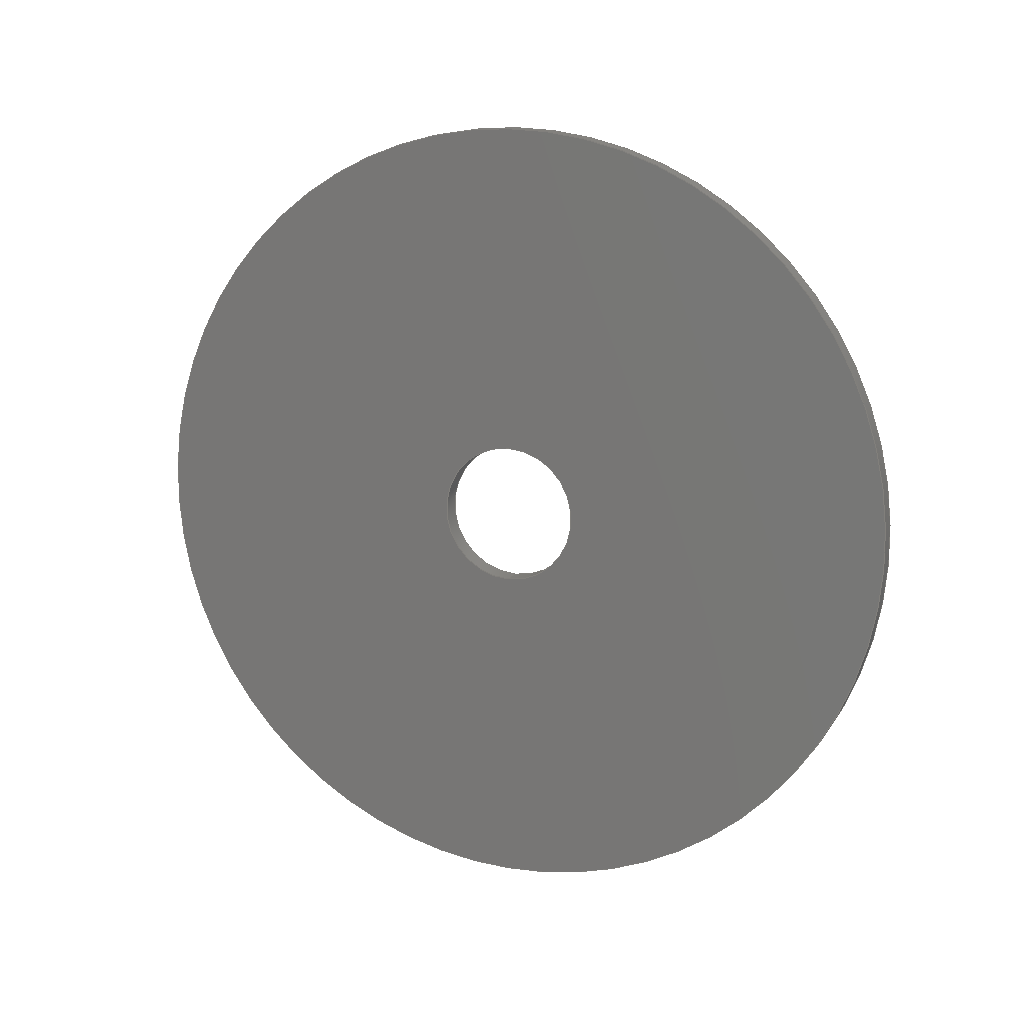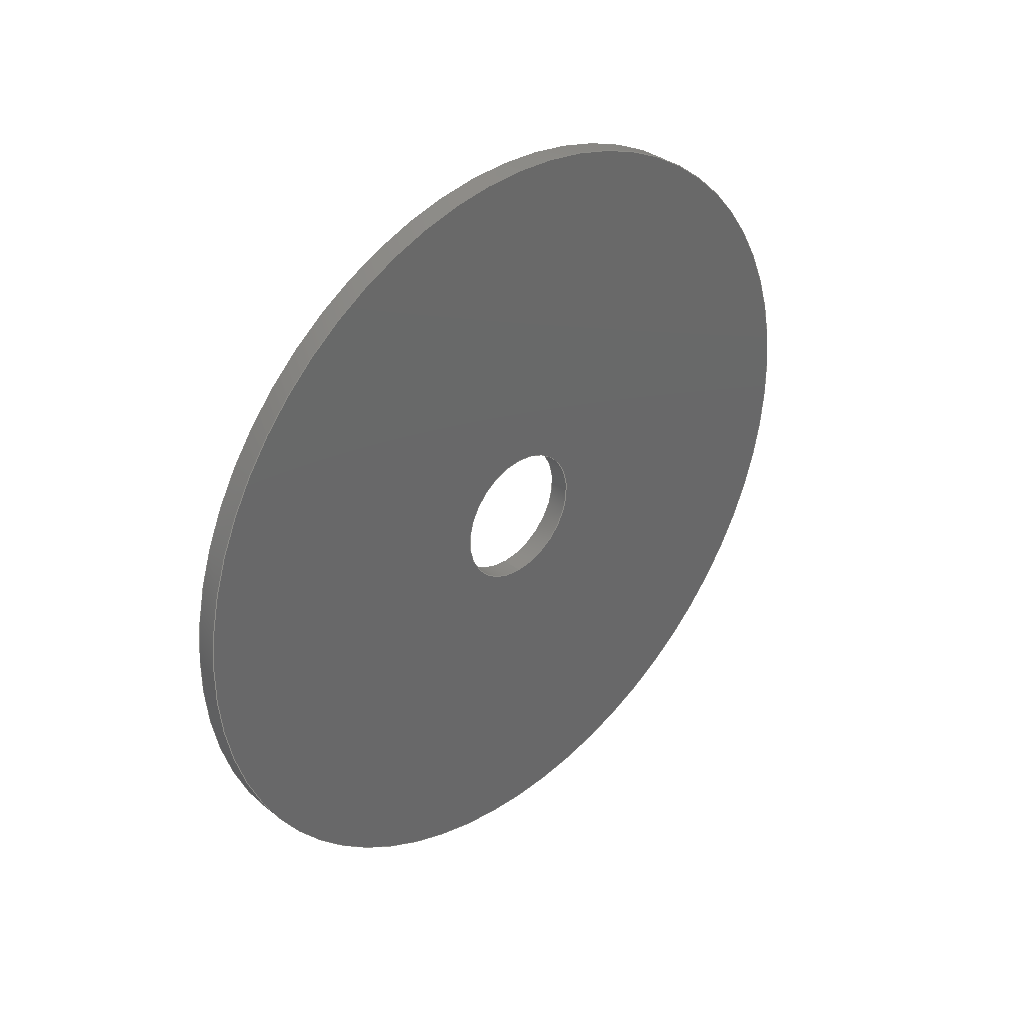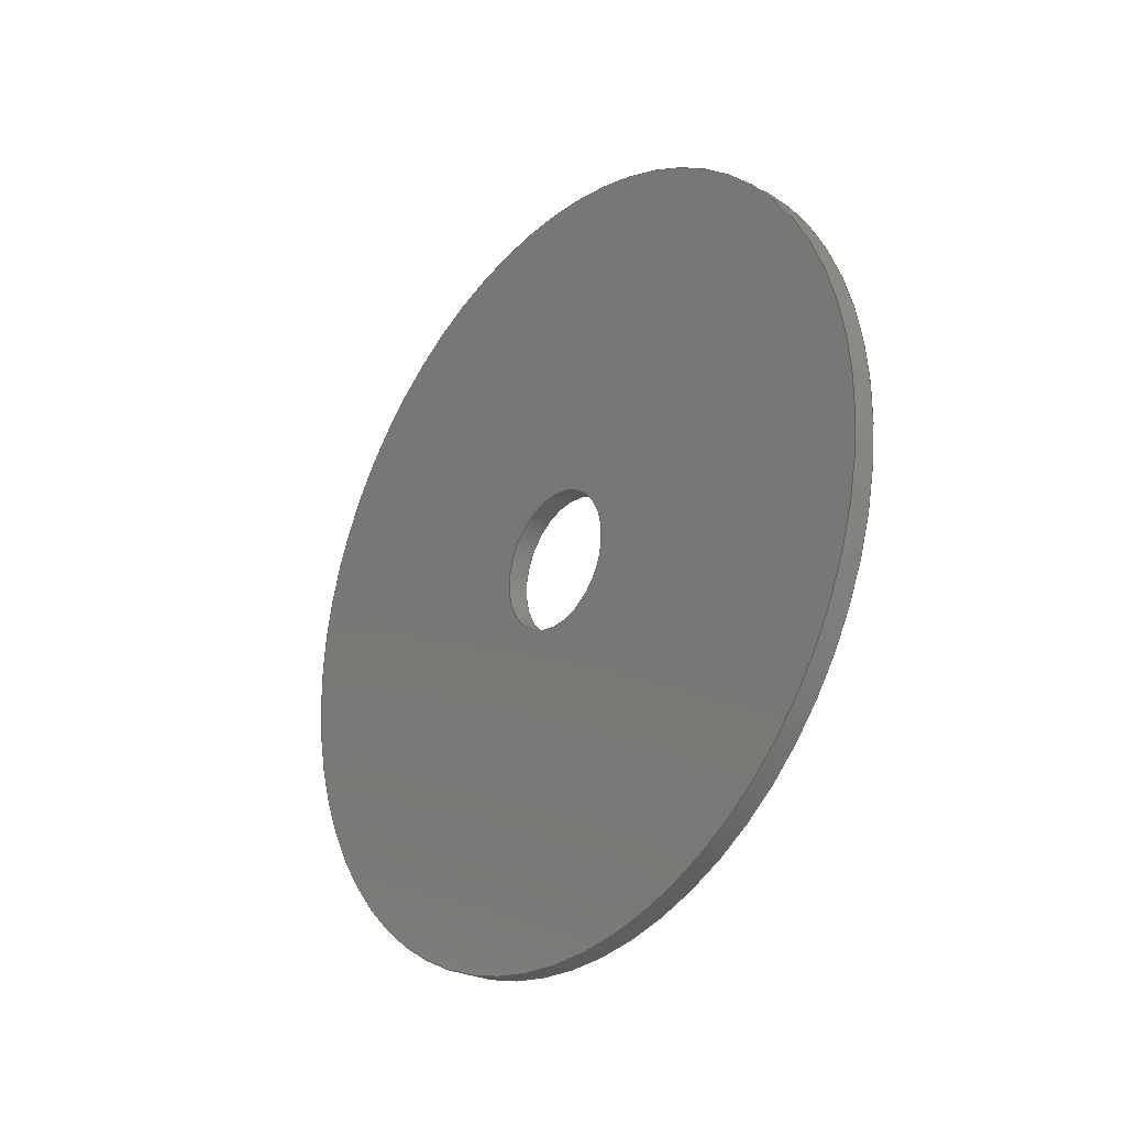
<metadata>
{"format":"step","ext":"step","renderer":"f3d","projection":"perspective","resolution":1024,"background":"white","views":[{"elev":13.6,"azim":112.0,"up":"+Z"},{"elev":35.4,"azim":-133.9,"up":"+Z"},{"elev":-26.6,"azim":140.9,"up":"+Z"}]}
</metadata>
<code>
ISO-10303-21;
DATA;
#1 = EDGE_CURVE ( 'NONE', #59, #166, #44, .T. ) ;
#2 = ORGANIZATION ( 'UNSPECIFIED', 'UNSPECIFIED', '' ) ;
#3 = CARTESIAN_POINT ( 'NONE',  ( 0.08, 3.251e-17, -0.2655 ) ) ;
#4 = APPROVAL ( #43, 'UNSPECIFIED' ) ;
#5 = CARTESIAN_POINT ( 'NONE',  ( 0, 0, 1.5 ) ) ;
#6 = DIRECTION ( 'NONE',  ( 0, 0, -1 ) ) ;
#7 = PERSON_AND_ORGANIZATION ( #114, #2 ) ;
#8 = DIRECTION ( 'NONE',  ( -1, -0, -0 ) ) ;
#9 = ADVANCED_FACE ( 'NONE', ( #157 ), #90, .T. ) ;
#10 = LOCAL_TIME ( 2, 4, 12, #172 ) ;
#11 = CIRCLE ( 'NONE', #174, 1.5 ) ;
#12 = EDGE_CURVE ( 'NONE', #166, #68, #80, .T. ) ;
#13 = ORIENTED_EDGE ( 'NONE', *, *, #12, .T. ) ;
#14 = CC_DESIGN_APPROVAL ( #4, ( #102 ) ) ;
#15 = DIRECTION ( 'NONE',  ( 0, 0, 1 ) ) ;
#16 = AXIS2_PLACEMENT_3D ( 'NONE', #144, #126, #15 ) ;
#17 = CALENDAR_DATE ( 2021, 11, 7 ) ;
#18 = CC_DESIGN_PERSON_AND_ORGANIZATION_ASSIGNMENT ( #7, #248, ( #245 ) ) ;
#19 = ADVANCED_BREP_SHAPE_REPRESENTATION ( '98264A300_Zinc-Plated Steel Oversized Washer', ( #53, #64 ), #57 ) ;
#20 = ORIENTED_EDGE ( 'NONE', *, *, #206, .T. ) ;
#21 = ORIENTED_EDGE ( 'NONE', *, *, #65, .T. ) ;
#22 = DIRECTION ( 'NONE',  ( 1, 0, 0 ) ) ;
#23 = APPROVAL_STATUS ( 'not_yet_approved' ) ;
#24 = APPROVAL_DATE_TIME ( #146, #4 ) ;
#25 = ADVANCED_FACE ( 'NONE', ( #212 ), #180, .F. ) ;
#26 = ADVANCED_FACE ( 'NONE', ( #41, #247 ), #162, .F. ) ;
#27 = FACE_OUTER_BOUND ( 'NONE', #156, .T. ) ;
#28 = AXIS2_PLACEMENT_3D ( 'NONE', #122, #217, #85 ) ;
#29 = CARTESIAN_POINT ( 'NONE',  ( 0.08, 3.251e-17, -0.2655 ) ) ;
#30 = AXIS2_PLACEMENT_3D ( 'NONE', #106, #79, #194 ) ;
#31 = CYLINDRICAL_SURFACE ( 'NONE', #16, 1.5 ) ;
#32 = DIRECTION ( 'NONE',  ( 1, 0, 0 ) ) ;
#33 = DIRECTION ( 'NONE',  ( 1, 0, 0 ) ) ;
#34 = CC_DESIGN_DATE_AND_TIME_ASSIGNMENT ( #224, #42, ( #102 ) ) ;
#35 = DIRECTION ( 'NONE',  ( -1, -0, -0 ) ) ;
#36 = AXIS2_PLACEMENT_3D ( 'NONE', #233, #138, #181 ) ;
#37 = VERTEX_POINT ( 'NONE', #120 ) ;
#38 = DIRECTION ( 'NONE',  ( 1, 0, 0 ) ) ;
#39 = CARTESIAN_POINT ( 'NONE',  ( 0.08, 0, 0 ) ) ;
#40 = APPROVAL_DATE_TIME ( #187, #196 ) ;
#41 = FACE_OUTER_BOUND ( 'NONE', #137, .T. ) ;
#42 = DATE_TIME_ROLE ( 'classification_date' ) ;
#43 = APPROVAL_STATUS ( 'not_yet_approved' ) ;
#44 = CIRCLE ( 'NONE', #163, 1.5 ) ;
#45 = ADVANCED_FACE ( 'NONE', ( #173 ), #230, .F. ) ;
#46 = PERSON_AND_ORGANIZATION ( #114, #2 ) ;
#47 = ORIENTED_EDGE ( 'NONE', *, *, #1, .T. ) ;
#48 = AXIS2_PLACEMENT_3D ( 'NONE', #74, #8, #179 ) ;
#49 = CARTESIAN_POINT ( 'NONE',  ( 0, 3.251e-17, -0.2655 ) ) ;
#50 = LOCAL_TIME ( 2, 4, 12, #93 ) ;
#51 = CARTESIAN_POINT ( 'NONE',  ( 0.08, 0, 0 ) ) ;
#52 = CC_DESIGN_PERSON_AND_ORGANIZATION_ASSIGNMENT ( #151, #252, ( #66 ) ) ;
#53 = MANIFOLD_SOLID_BREP ( 'Boss-Extrude1', #118 ) ;
#54 = DIRECTION ( 'NONE',  ( 0, 0, 1 ) ) ;
#55 = CIRCLE ( 'NONE', #142, 0.2655 ) ;
#56 = PERSON_AND_ORGANIZATION ( #114, #2 ) ;
#57 =( GEOMETRIC_REPRESENTATION_CONTEXT ( 3 ) GLOBAL_UNCERTAINTY_ASSIGNED_CONTEXT ( ( #211 ) ) GLOBAL_UNIT_ASSIGNED_CONTEXT ( ( #227, #154, #209 ) ) REPRESENTATION_CONTEXT ( 'NONE', 'WORKASPACE' ) );
#58 = CC_DESIGN_APPROVAL ( #196, ( #223 ) ) ;
#59 = VERTEX_POINT ( 'NONE', #139 ) ;
#60 = LOCAL_TIME ( 2, 4, 12, #155 ) ;
#61 = EDGE_LOOP ( 'NONE', ( #87, #21, #152, #141 ) ) ;
#62 = AXIS2_PLACEMENT_3D ( 'NONE', #199, #238, #6 ) ;
#63 = SHAPE_DEFINITION_REPRESENTATION ( #128, #19 ) ;
#64 = AXIS2_PLACEMENT_3D ( 'NONE', #133, #131, #22 ) ;
#65 = EDGE_CURVE ( 'NONE', #110, #101, #165, .T. ) ;
#66 = PRODUCT ( '98264A300_Zinc-Plated Steel Oversized Washer', '98264A300_Zinc-Plated Steel Oversized Washer', '', ( #113 ) ) ;
#67 = COORDINATED_UNIVERSAL_TIME_OFFSET ( 6, 0, .BEHIND. ) ;
#68 = VERTEX_POINT ( 'NONE', #136 ) ;
#69 = CC_DESIGN_DATE_AND_TIME_ASSIGNMENT ( #140, #134, ( #223 ) ) ;
#70 = CARTESIAN_POINT ( 'NONE',  ( 0.08, 0, 1.5 ) ) ;
#71 = DIMENSIONAL_EXPONENTS ( 1, 0, 0, 0, 0, 0, 0 ) ;
#72 = CARTESIAN_POINT ( 'NONE',  ( 0.08, 1.837e-16, -1.5 ) ) ;
#73 = DATE_AND_TIME ( #17, #104 ) ;
#74 = CARTESIAN_POINT ( 'NONE',  ( 0.08, 0, 0 ) ) ;
#75 = PERSON_AND_ORGANIZATION ( #114, #2 ) ;
#76 = CIRCLE ( 'NONE', #186, 1.5 ) ;
#77 = ORIENTED_EDGE ( 'NONE', *, *, #12, .F. ) ;
#78 = ORIENTED_EDGE ( 'NONE', *, *, #123, .F. ) ;
#79 = DIRECTION ( 'NONE',  ( 1, 0, 0 ) ) ;
#80 = LINE ( 'NONE', #178, #129 ) ;
#81 = CC_DESIGN_PERSON_AND_ORGANIZATION_ASSIGNMENT ( #169, #150, ( #102 ) ) ;
#82 = DIRECTION ( 'NONE',  ( -1, -0, -0 ) ) ;
#83 = DIRECTION ( 'NONE',  ( 1, 0, 0 ) ) ;
#84 = ORIENTED_EDGE ( 'NONE', *, *, #130, .T. ) ;
#85 = DIRECTION ( 'NONE',  ( 0, 0, 1 ) ) ;
#86 = DIRECTION ( 'NONE',  ( 0, 0, -1 ) ) ;
#87 = ORIENTED_EDGE ( 'NONE', *, *, #135, .T. ) ;
#88 = VERTEX_POINT ( 'NONE', #5 ) ;
#89 = APPROVAL_PERSON_ORGANIZATION ( #56, #221, #94 ) ;
#90 = CYLINDRICAL_SURFACE ( 'NONE', #188, 1.5 ) ;
#91 = APPROVAL_ROLE ( '' ) ;
#92 = APPLICATION_CONTEXT ( 'configuration controlled 3d designs of mechanical parts and assemblies' ) ;
#93 = COORDINATED_UNIVERSAL_TIME_OFFSET ( 6, 0, .BEHIND. ) ;
#94 = APPROVAL_ROLE ( '' ) ;
#95 = PERSON_AND_ORGANIZATION ( #114, #2 ) ;
#96 = EDGE_CURVE ( 'NONE', #101, #121, #108, .T. ) ;
#97 = PERSON_AND_ORGANIZATION ( #114, #2 ) ;
#98 = ORIENTED_EDGE ( 'NONE', *, *, #1, .F. ) ;
#99 = DIRECTION ( 'NONE',  ( -1, -0, -0 ) ) ;
#100 = LOCAL_TIME ( 2, 4, 12, #67 ) ;
#101 = VERTEX_POINT ( 'NONE', #49 ) ;
#102 = SECURITY_CLASSIFICATION ( '', '', #153 ) ;
#103 = DIRECTION ( 'NONE',  ( 0, 0, -1 ) ) ;
#104 = LOCAL_TIME ( 2, 4, 12, #213 ) ;
#105 = ORIENTED_EDGE ( 'NONE', *, *, #96, .T. ) ;
#106 = CARTESIAN_POINT ( 'NONE',  ( 0.08, 0, 0 ) ) ;
#107 = ORIENTED_EDGE ( 'NONE', *, *, #123, .T. ) ;
#108 = CIRCLE ( 'NONE', #182, 0.2655 ) ;
#109 = APPROVAL_ROLE ( '' ) ;
#110 = VERTEX_POINT ( 'NONE', #29 ) ;
#111 = APPLICATION_PROTOCOL_DEFINITION ( 'international standard', 'config_control_design', 1994, #92 ) ;
#112 = APPROVAL_DATE_TIME ( #73, #221 ) ;
#113 = MECHANICAL_CONTEXT ( 'NONE', #92, 'mechanical' ) ;
#114 = PERSON ( 'UNSPECIFIED', 'UNSPECIFIED', 'UNSPECIFIED', ('UNSPECIFIED'), ('UNSPECIFIED'), ('UNSPECIFIED') ) ;
#115 = EDGE_CURVE ( 'NONE', #121, #101, #116, .T. ) ;
#116 = CIRCLE ( 'NONE', #62, 0.2655 ) ;
#117 = PRODUCT_RELATED_PRODUCT_CATEGORY ( 'detail', '', ( #66 ) ) ;
#118 = CLOSED_SHELL ( 'NONE', ( #25, #208, #210, #26, #9, #45 ) ) ;
#119 = CARTESIAN_POINT ( 'NONE',  ( 0, 0, 0.2655 ) ) ;
#120 = CARTESIAN_POINT ( 'NONE',  ( 0.08, 0, 0.2655 ) ) ;
#121 = VERTEX_POINT ( 'NONE', #119 ) ;
#122 = CARTESIAN_POINT ( 'NONE',  ( 0.08, 0, 0 ) ) ;
#123 = EDGE_CURVE ( 'NONE', #59, #88, #145, .T. ) ;
#124 = CIRCLE ( 'NONE', #216, 1.5 ) ;
#125 = ORIENTED_EDGE ( 'NONE', *, *, #135, .F. ) ;
#126 = DIRECTION ( 'NONE',  ( -1, -0, -0 ) ) ;
#127 = ORIENTED_EDGE ( 'NONE', *, *, #115, .T. ) ;
#128 = PRODUCT_DEFINITION_SHAPE ( 'NONE', 'NONE',  #223 ) ;
#129 = VECTOR ( 'NONE', #99, 39.37 ) ;
#130 = EDGE_CURVE ( 'NONE', #110, #37, #189, .T. ) ;
#131 = DIRECTION ( 'NONE',  ( 0, 0, 1 ) ) ;
#132 = VECTOR ( 'NONE', #250, 39.37 ) ;
#133 = CARTESIAN_POINT ( 'NONE',  ( 0, 0, 0 ) ) ;
#134 = DATE_TIME_ROLE ( 'creation_date' ) ;
#135 = EDGE_CURVE ( 'NONE', #37, #110, #55, .T. ) ;
#136 = CARTESIAN_POINT ( 'NONE',  ( 0, 1.837e-16, -1.5 ) ) ;
#137 = EDGE_LOOP ( 'NONE', ( #222, #171 ) ) ;
#138 = DIRECTION ( 'NONE',  ( 1, 0, 0 ) ) ;
#139 = CARTESIAN_POINT ( 'NONE',  ( 0.08, 0, 1.5 ) ) ;
#140 = DATE_AND_TIME ( #246, #100 ) ;
#141 = ORIENTED_EDGE ( 'NONE', *, *, #220, .F. ) ;
#142 = AXIS2_PLACEMENT_3D ( 'NONE', #198, #33, #183 ) ;
#143 = CARTESIAN_POINT ( 'NONE',  ( 0, 0, 0 ) ) ;
#144 = CARTESIAN_POINT ( 'NONE',  ( 0.08, 0, 0 ) ) ;
#145 = LINE ( 'NONE', #70, #229 ) ;
#146 = DATE_AND_TIME ( #205, #60 ) ;
#147 = LENGTH_MEASURE_WITH_UNIT ( LENGTH_MEASURE( 0.0254 ), #164 );
#148 = EDGE_CURVE ( 'NONE', #166, #59, #124, .T. ) ;
#149 = DESIGN_CONTEXT ( 'detailed design', #176, 'design' ) ;
#150 = PERSON_AND_ORGANIZATION_ROLE ( 'classification_officer' ) ;
#151 = PERSON_AND_ORGANIZATION ( #114, #2 ) ;
#152 = ORIENTED_EDGE ( 'NONE', *, *, #115, .F. ) ;
#153 = SECURITY_CLASSIFICATION_LEVEL ( 'unclassified' ) ;
#154 =( NAMED_UNIT ( * ) PLANE_ANGLE_UNIT ( ) SI_UNIT ( $, .RADIAN. ) );
#155 = COORDINATED_UNIVERSAL_TIME_OFFSET ( 6, 0, .BEHIND. ) ;
#156 = EDGE_LOOP ( 'NONE', ( #249, #13, #215, #78 ) ) ;
#157 = FACE_OUTER_BOUND ( 'NONE', #193, .T. ) ;
#158 = DIRECTION ( 'NONE',  ( 0, 0, -1 ) ) ;
#159 = DIRECTION ( 'NONE',  ( -1, -0, -0 ) ) ;
#160 = CARTESIAN_POINT ( 'NONE',  ( 0.08, 0, 0 ) ) ;
#161 = ORIENTED_EDGE ( 'NONE', *, *, #130, .F. ) ;
#162 = PLANE ( 'NONE',  #36 ) ;
#163 = AXIS2_PLACEMENT_3D ( 'NONE', #160, #214, #236 ) ;
#164 =( LENGTH_UNIT ( ) NAMED_UNIT ( * ) SI_UNIT ( $, .METRE. ) );
#165 = LINE ( 'NONE', #3, #201 ) ;
#166 = VERTEX_POINT ( 'NONE', #72 ) ;
#167 = DIRECTION ( 'NONE',  ( 0, 0, -1 ) ) ;
#168 = DIRECTION ( 'NONE',  ( 1, 0, 0 ) ) ;
#169 = PERSON_AND_ORGANIZATION ( #114, #2 ) ;
#170 = EDGE_CURVE ( 'NONE', #68, #88, #11, .T. ) ;
#171 = ORIENTED_EDGE ( 'NONE', *, *, #170, .F. ) ;
#172 = COORDINATED_UNIVERSAL_TIME_OFFSET ( 6, 0, .BEHIND. ) ;
#173 = FACE_OUTER_BOUND ( 'NONE', #235, .T. ) ;
#174 = AXIS2_PLACEMENT_3D ( 'NONE', #202, #219, #103 ) ;
#175 = CARTESIAN_POINT ( 'NONE',  ( 0.08, 0, 0.2655 ) ) ;
#176 = APPLICATION_CONTEXT ( 'configuration controlled 3d designs of mechanical parts and assemblies' ) ;
#177 = CC_DESIGN_PERSON_AND_ORGANIZATION_ASSIGNMENT ( #46, #190, ( #223 ) ) ;
#178 = CARTESIAN_POINT ( 'NONE',  ( 0.08, 1.837e-16, -1.5 ) ) ;
#179 = DIRECTION ( 'NONE',  ( 0, 0, 1 ) ) ;
#180 = CYLINDRICAL_SURFACE ( 'NONE', #28, 0.2655 ) ;
#181 = DIRECTION ( 'NONE',  ( 0, 0, -1 ) ) ;
#182 = AXIS2_PLACEMENT_3D ( 'NONE', #232, #32, #158 ) ;
#183 = DIRECTION ( 'NONE',  ( 0, 0, -1 ) ) ;
#184 = CALENDAR_DATE ( 2021, 11, 7 ) ;
#185 = LINE ( 'NONE', #175, #132 ) ;
#186 = AXIS2_PLACEMENT_3D ( 'NONE', #143, #38, #167 ) ;
#187 = DATE_AND_TIME ( #191, #50 ) ;
#188 = AXIS2_PLACEMENT_3D ( 'NONE', #51, #35, #54 ) ;
#189 = CIRCLE ( 'NONE', #195, 0.2655 ) ;
#190 = PERSON_AND_ORGANIZATION_ROLE ( 'creator' ) ;
#191 = CALENDAR_DATE ( 2021, 11, 7 ) ;
#192 = APPROVAL_STATUS ( 'not_yet_approved' ) ;
#193 = EDGE_LOOP ( 'NONE', ( #77, #98, #107, #20 ) ) ;
#194 = DIRECTION ( 'NONE',  ( 0, 0, -1 ) ) ;
#195 = AXIS2_PLACEMENT_3D ( 'NONE', #200, #83, #86 ) ;
#196 = APPROVAL ( #23, 'UNSPECIFIED' ) ;
#197 = APPROVAL_PERSON_ORGANIZATION ( #97, #196, #91 ) ;
#198 = CARTESIAN_POINT ( 'NONE',  ( 0.08, 0, 0 ) ) ;
#199 = CARTESIAN_POINT ( 'NONE',  ( 0, 0, 0 ) ) ;
#200 = CARTESIAN_POINT ( 'NONE',  ( 0.08, 0, 0 ) ) ;
#201 = VECTOR ( 'NONE', #82, 39.37 ) ;
#202 = CARTESIAN_POINT ( 'NONE',  ( 0, 0, 0 ) ) ;
#203 = ORIENTED_EDGE ( 'NONE', *, *, #148, .T. ) ;
#204 = PLANE ( 'NONE',  #30 ) ;
#205 = CALENDAR_DATE ( 2021, 11, 7 ) ;
#206 = EDGE_CURVE ( 'NONE', #88, #68, #76, .T. ) ;
#207 = ORIENTED_EDGE ( 'NONE', *, *, #96, .F. ) ;
#208 = ADVANCED_FACE ( 'NONE', ( #27 ), #31, .T. ) ;
#209 =( NAMED_UNIT ( * ) SI_UNIT ( $, .STERADIAN. ) SOLID_ANGLE_UNIT ( ) );
#210 = ADVANCED_FACE ( 'NONE', ( #240, #225 ), #204, .T. ) ;
#211 = UNCERTAINTY_MEASURE_WITH_UNIT (LENGTH_MEASURE( 1e-05 ), #227, 'distance_accuracy_value', 'NONE');
#212 = FACE_OUTER_BOUND ( 'NONE', #61, .T. ) ;
#213 = COORDINATED_UNIVERSAL_TIME_OFFSET ( 6, 0, .BEHIND. ) ;
#214 = DIRECTION ( 'NONE',  ( 1, 0, 0 ) ) ;
#215 = ORIENTED_EDGE ( 'NONE', *, *, #170, .T. ) ;
#216 = AXIS2_PLACEMENT_3D ( 'NONE', #39, #168, #241 ) ;
#217 = DIRECTION ( 'NONE',  ( -1, -0, -0 ) ) ;
#218 = EDGE_LOOP ( 'NONE', ( #127, #105 ) ) ;
#219 = DIRECTION ( 'NONE',  ( 1, 0, 0 ) ) ;
#220 = EDGE_CURVE ( 'NONE', #37, #121, #185, .T. ) ;
#221 = APPROVAL ( #192, 'UNSPECIFIED' ) ;
#222 = ORIENTED_EDGE ( 'NONE', *, *, #206, .F. ) ;
#223 = PRODUCT_DEFINITION ( 'UNKNOWN', '', #245, #149 ) ;
#224 = DATE_AND_TIME ( #184, #10 ) ;
#225 = FACE_BOUND ( 'NONE', #242, .T. ) ;
#226 = ORIENTED_EDGE ( 'NONE', *, *, #65, .F. ) ;
#227 =( CONVERSION_BASED_UNIT ( 'INCH', #147 ) LENGTH_UNIT ( ) NAMED_UNIT ( #71 ) );
#228 = PERSON_AND_ORGANIZATION_ROLE ( 'design_supplier' ) ;
#229 = VECTOR ( 'NONE', #159, 39.37 ) ;
#230 = CYLINDRICAL_SURFACE ( 'NONE', #48, 0.2655 ) ;
#231 = CC_DESIGN_APPROVAL ( #221, ( #245 ) ) ;
#232 = CARTESIAN_POINT ( 'NONE',  ( 0, 0, 0 ) ) ;
#233 = CARTESIAN_POINT ( 'NONE',  ( 0, 0, 0 ) ) ;
#234 = EDGE_LOOP ( 'NONE', ( #47, #203 ) ) ;
#235 = EDGE_LOOP ( 'NONE', ( #226, #84, #244, #207 ) ) ;
#236 = DIRECTION ( 'NONE',  ( 0, 0, -1 ) ) ;
#237 = CC_DESIGN_SECURITY_CLASSIFICATION ( #102, ( #245 ) ) ;
#238 = DIRECTION ( 'NONE',  ( 1, 0, 0 ) ) ;
#239 = APPROVAL_PERSON_ORGANIZATION ( #75, #4, #109 ) ;
#240 = FACE_OUTER_BOUND ( 'NONE', #234, .T. ) ;
#241 = DIRECTION ( 'NONE',  ( 0, 0, -1 ) ) ;
#242 = EDGE_LOOP ( 'NONE', ( #125, #161 ) ) ;
#243 = CC_DESIGN_PERSON_AND_ORGANIZATION_ASSIGNMENT ( #95, #228, ( #245 ) ) ;
#244 = ORIENTED_EDGE ( 'NONE', *, *, #220, .T. ) ;
#245 = PRODUCT_DEFINITION_FORMATION_WITH_SPECIFIED_SOURCE ( 'ANY', '', #66, .NOT_KNOWN. ) ;
#246 = CALENDAR_DATE ( 2021, 11, 7 ) ;
#247 = FACE_BOUND ( 'NONE', #218, .T. ) ;
#248 = PERSON_AND_ORGANIZATION_ROLE ( 'creator' ) ;
#249 = ORIENTED_EDGE ( 'NONE', *, *, #148, .F. ) ;
#250 = DIRECTION ( 'NONE',  ( -1, -0, -0 ) ) ;
#251 = APPLICATION_PROTOCOL_DEFINITION ( 'international standard', 'config_control_design', 1994, #176 ) ;
#252 = PERSON_AND_ORGANIZATION_ROLE ( 'design_owner' ) ;
ENDSEC;
END-ISO-10303-21;

</code>
